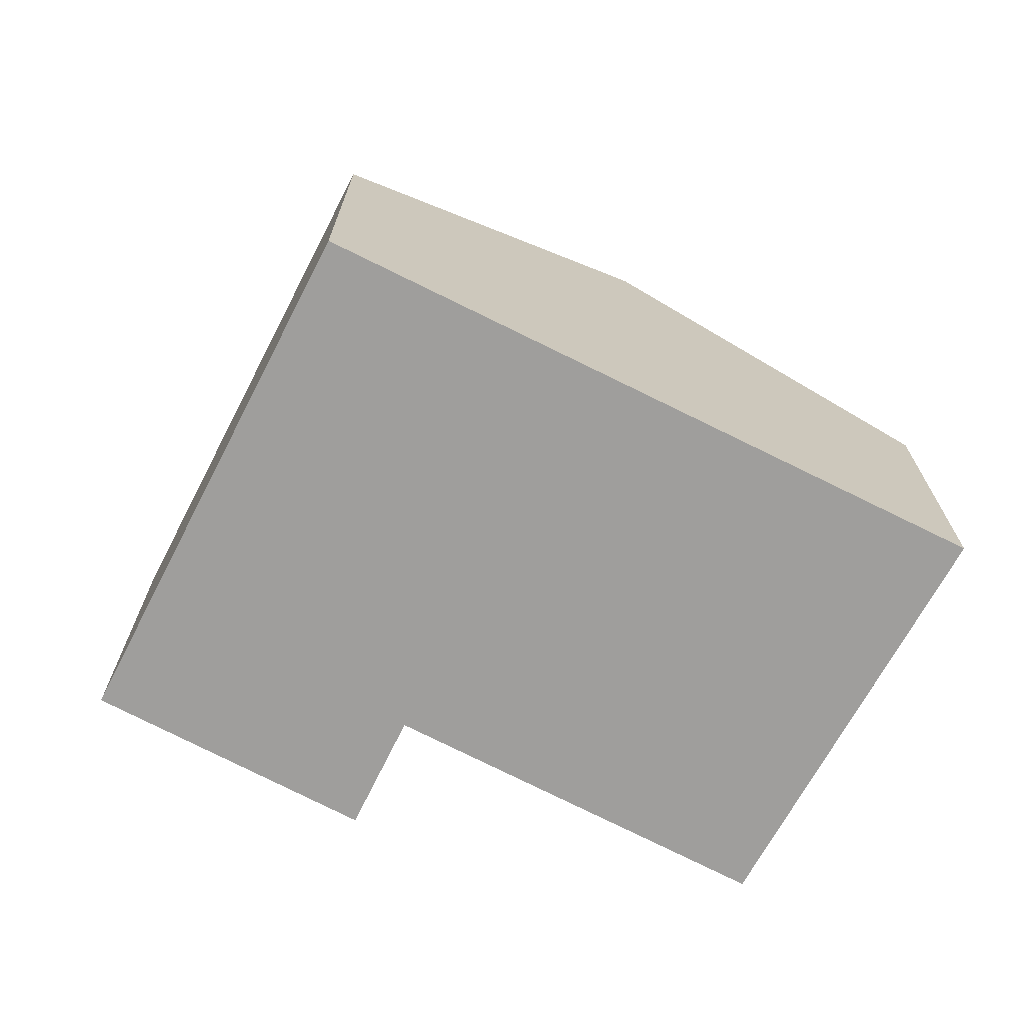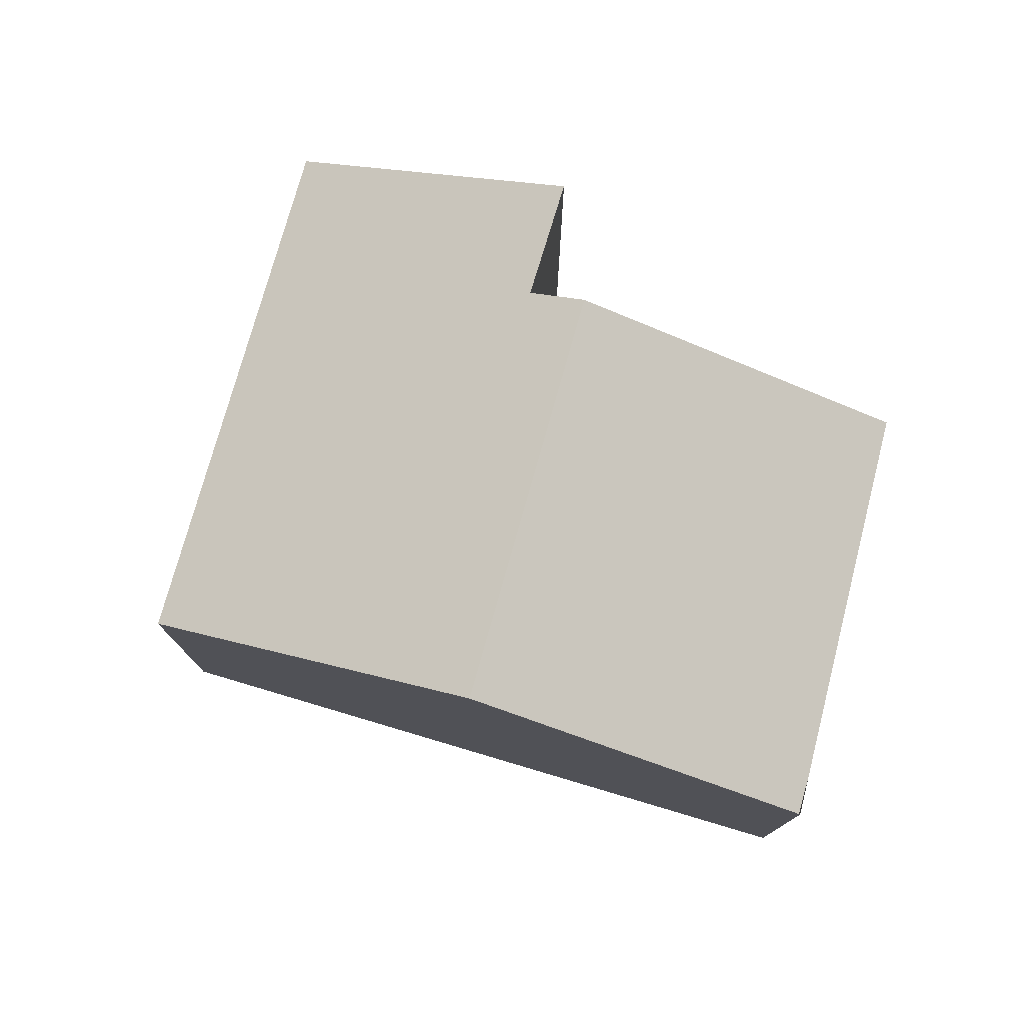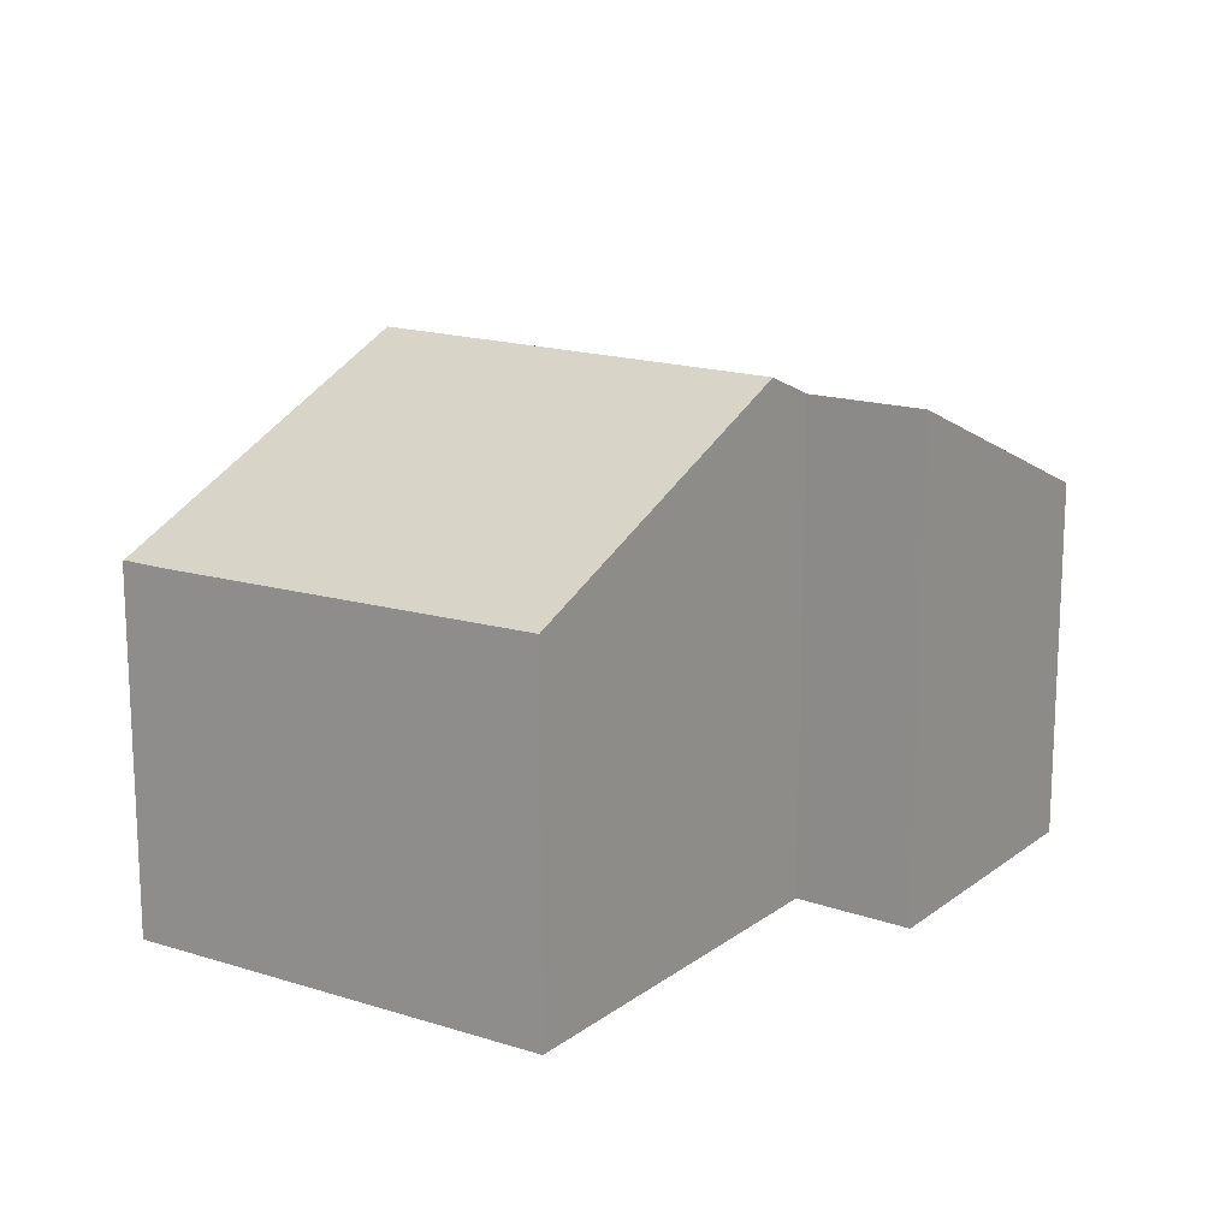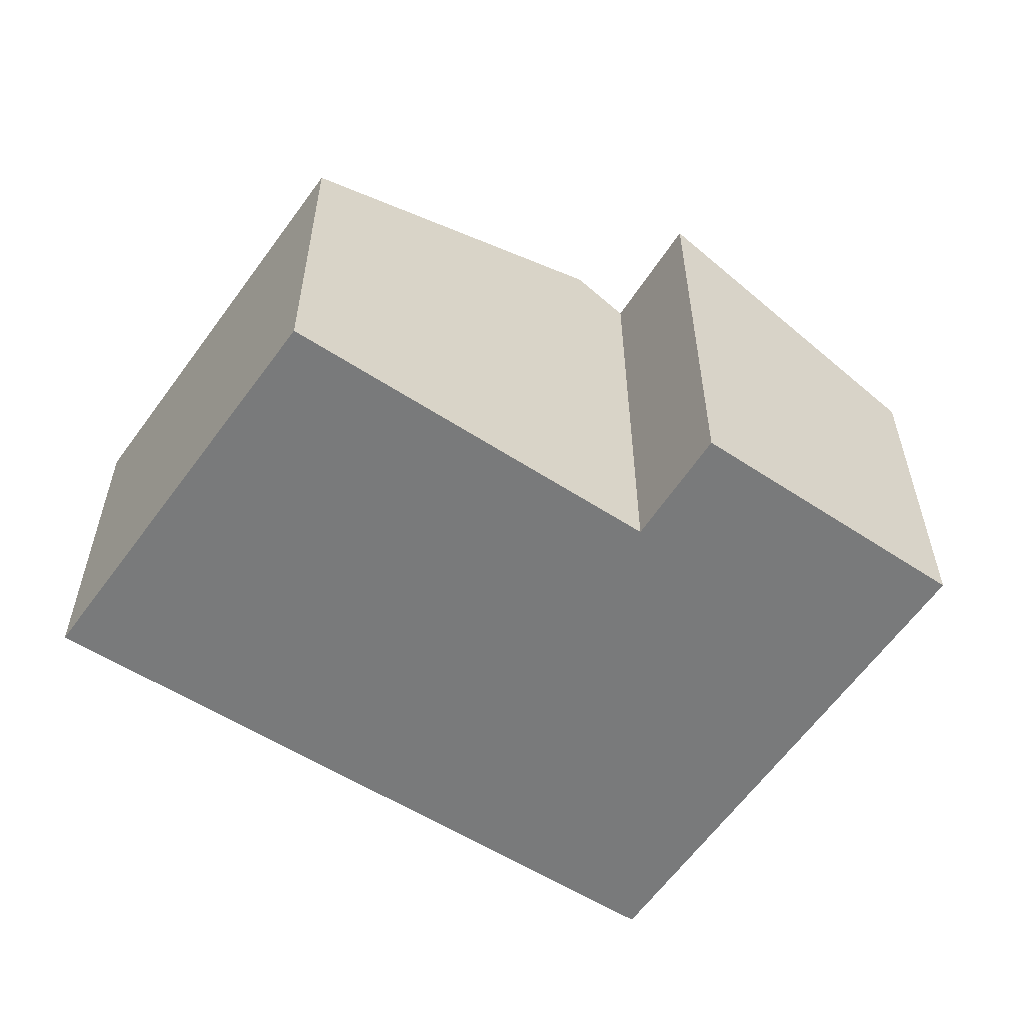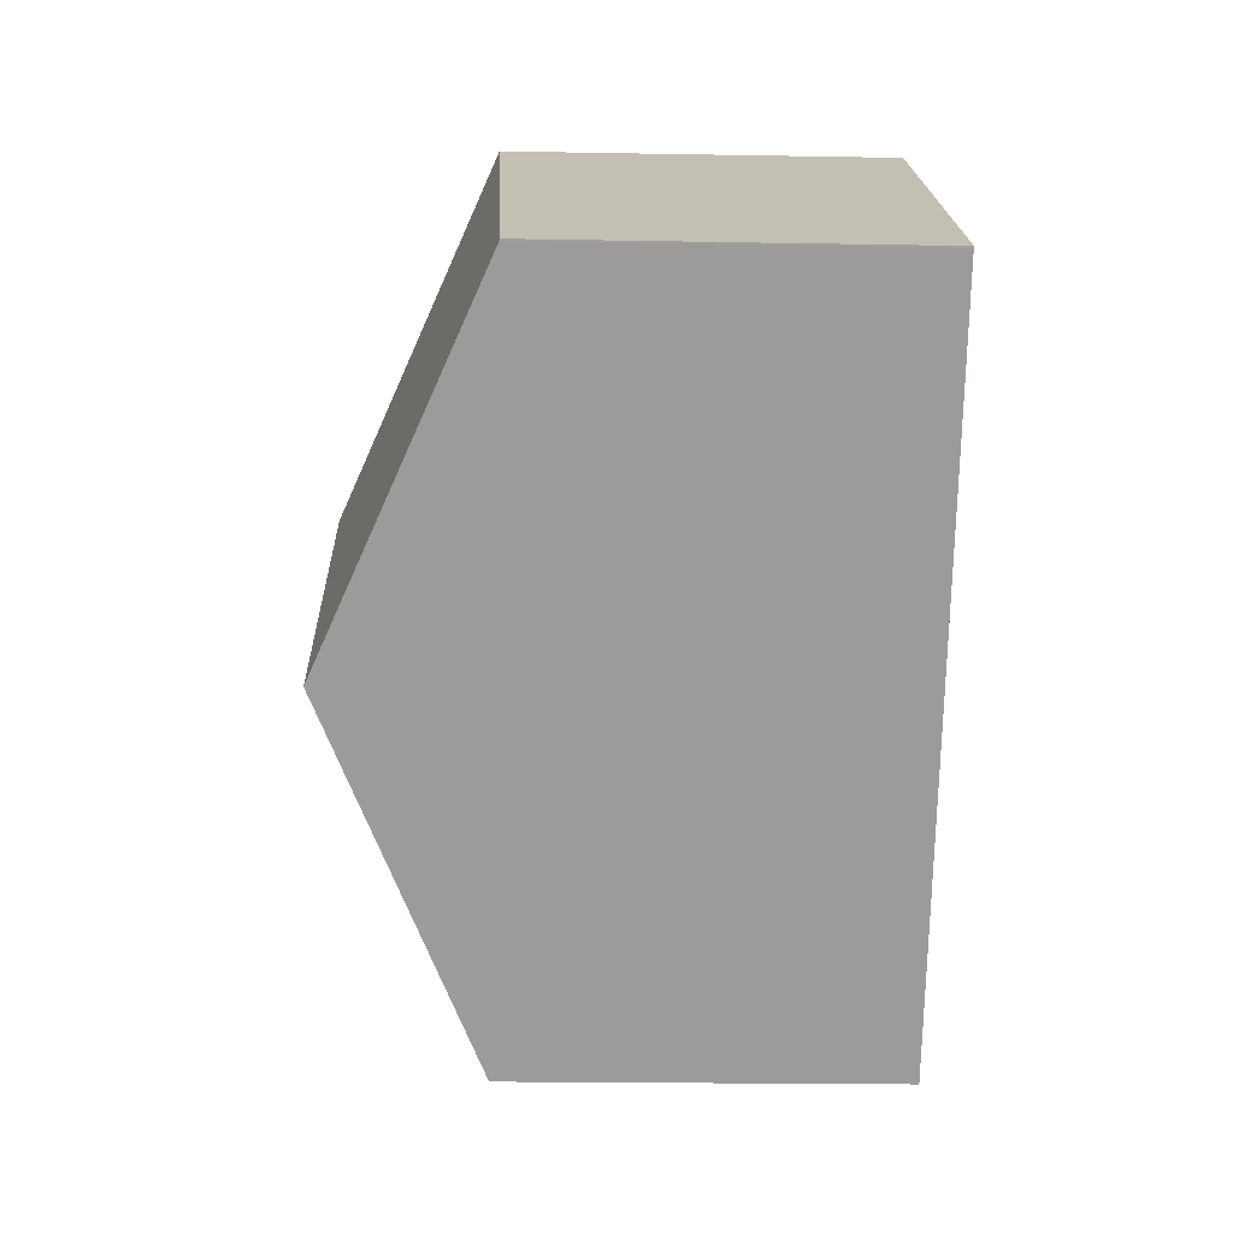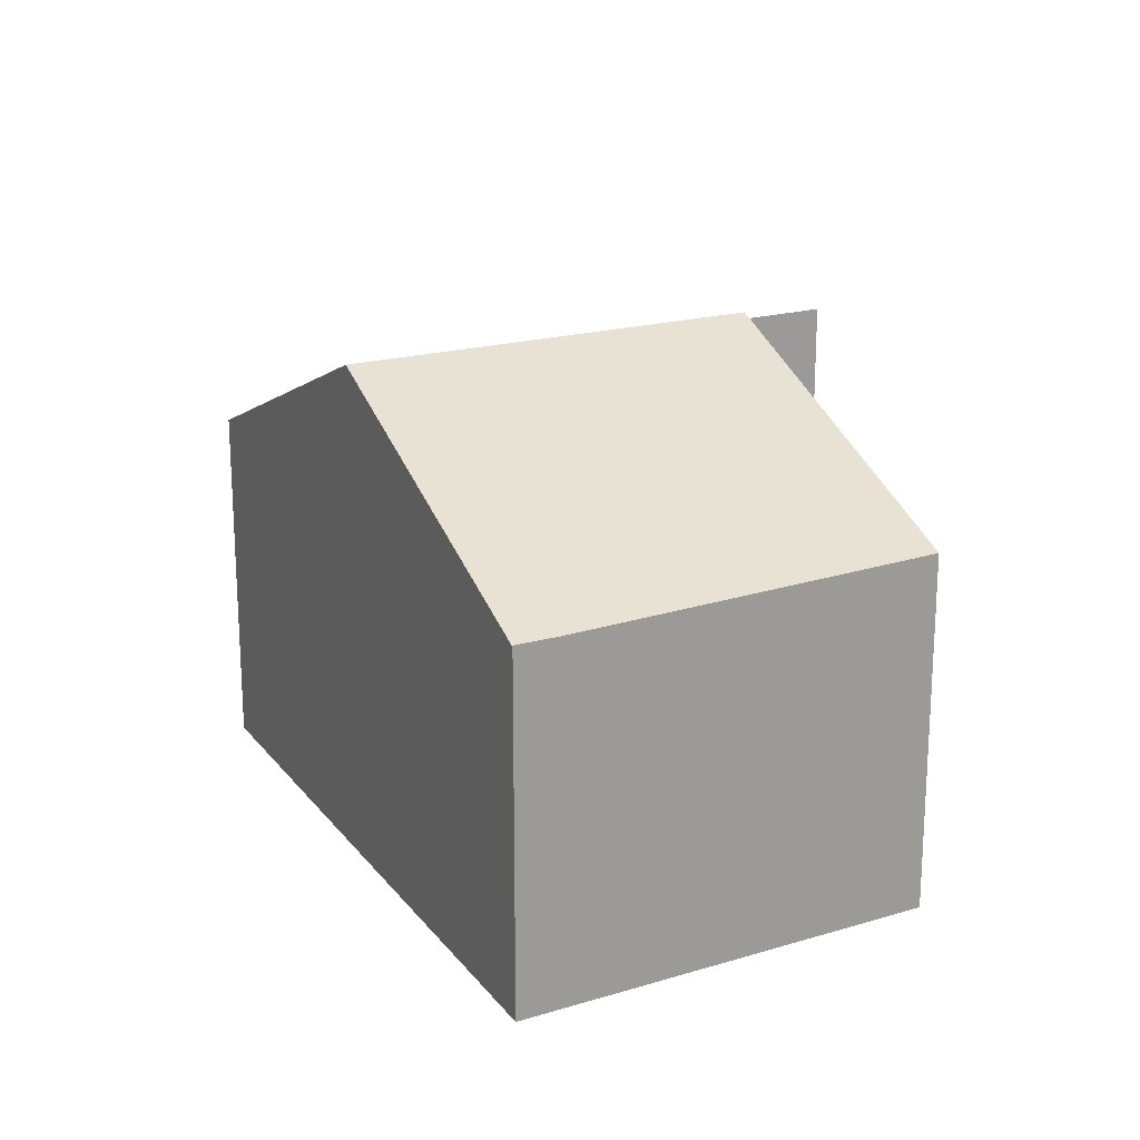
<metadata>
{"format":"obj","ext":"obj","renderer":"f3d","projection":"perspective","resolution":1024,"background":"white","views":[{"elev":-71.1,"azim":-156.4,"up":"+Y"},{"elev":77.7,"azim":-113.4,"up":"+Y"},{"elev":16.5,"azim":-4.5,"up":"+Y"},{"elev":-58.0,"azim":17.0,"up":"+Y"},{"elev":-19.7,"azim":-91.9,"up":"+Z"},{"elev":20.2,"azim":-66.4,"up":"+Y"}]}
</metadata>
<code>
v  2.85 6.233 -3.404
v  6.357 4.412 -6.12
v  5.624 4.412 -6.717
v  10.83 4.412 -2.478
v  7.412 5.933 -0.605
v  6.964 6.233 -0.052
v  10.25 4.805 -1.749
v  8.564 5.946 0.374
v  0.434 4.37 0.331
v  0.011 4.37 -0.014
v  4.28 4.436 3.263
v  0.011 8.573e-19 -0.014
v  0 4.363 2.672e-16
v  0 0 0
v  2.85 2.084e-16 -3.404
v  5.624 4.113e-16 -6.717
v  4.28 -1.998e-16 3.263
v  0.434 -2.027e-17 0.331
v  8.564 -2.29e-17 0.374
v  7.412 3.705e-17 -0.605
v  6.964 3.184e-18 -0.052
v  10.83 1.517e-16 -2.478
v  10.25 1.071e-16 -1.749
v  6.357 3.747e-16 -6.12
g defaultobject
f 1 2 3
f 2 1 4
f 4 1 5
f 5 1 6
f 4 5 7
f 8 7 5
f 9 1 10
f 1 9 6
f 6 9 11
f 12 13 10
f 13 12 14
f 1 12 10
f 12 1 3
f 12 3 15
f 15 3 16
f 14 9 13
f 9 14 11
f 11 14 17
f 17 14 18
f 5 19 8
f 19 5 20
f 17 6 11
f 6 17 5
f 5 17 20
f 20 17 21
f 19 7 8
f 7 19 4
f 4 19 22
f 22 19 23
f 22 2 4
f 2 22 24
f 2 24 3
f 3 24 16
f 23 24 22
f 24 23 19
f 24 19 20
f 24 20 21
f 24 21 17
f 24 17 16
f 16 17 15
f 15 17 18
f 15 18 12
f 12 18 14

</code>
